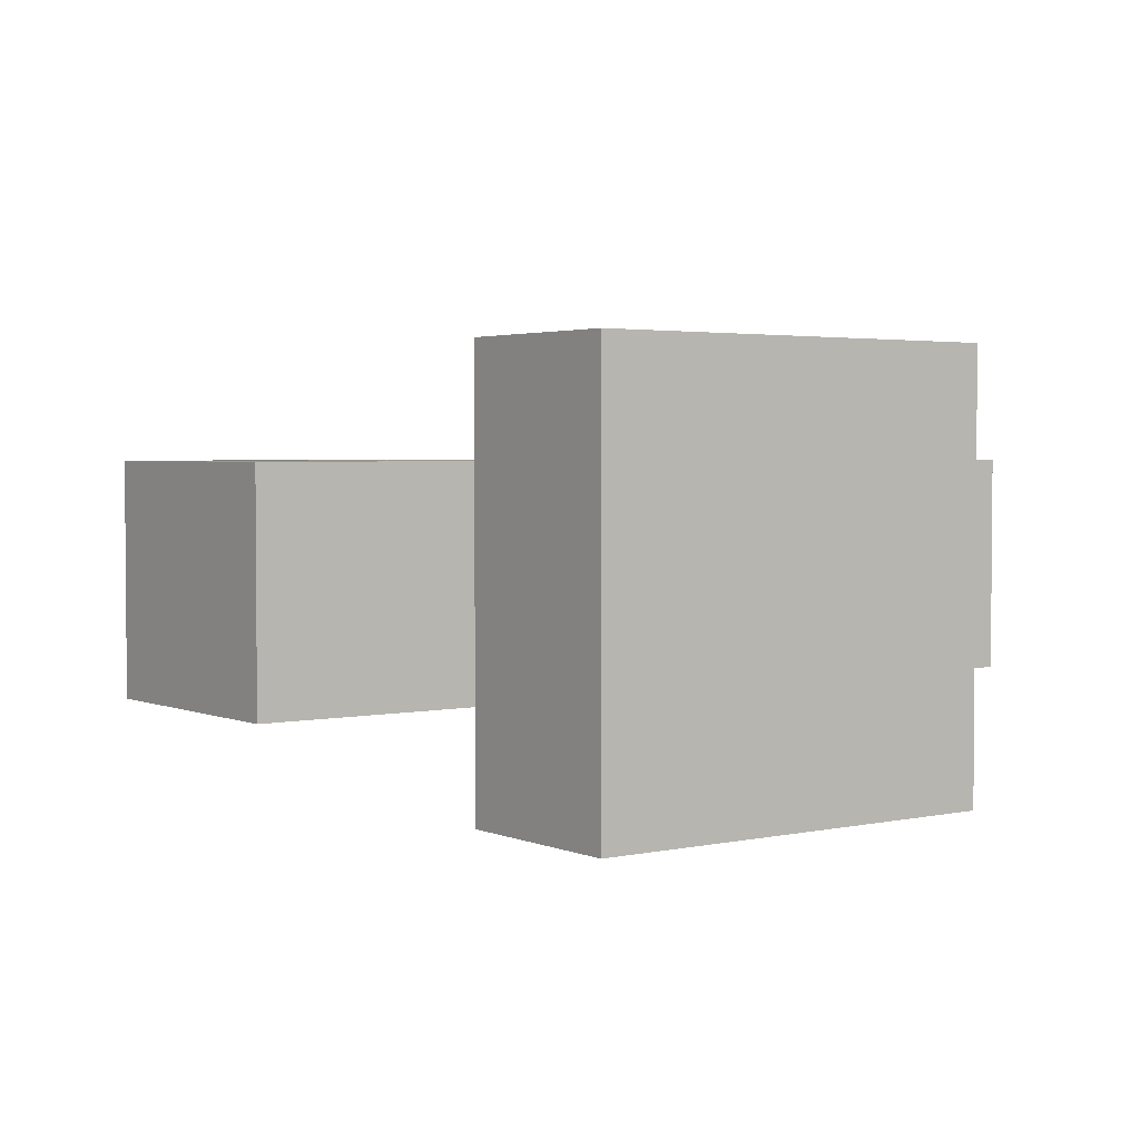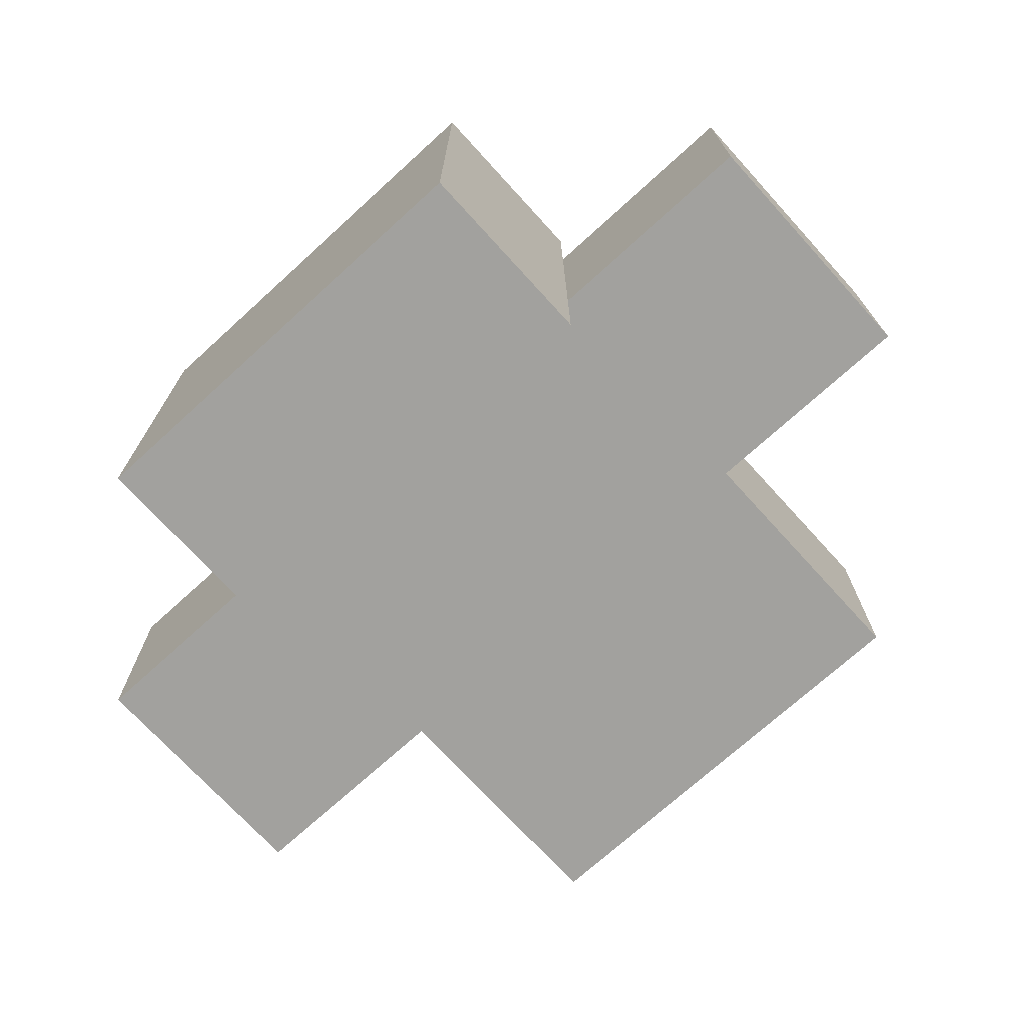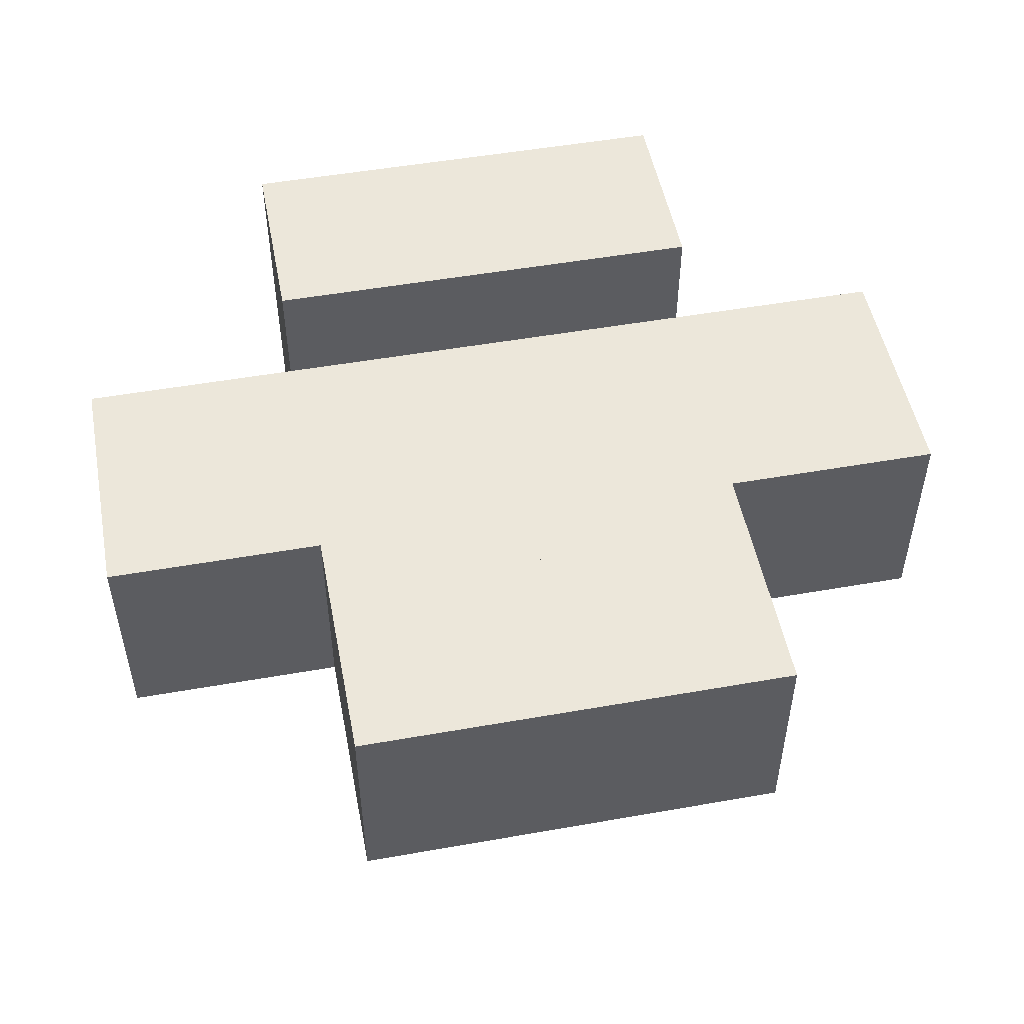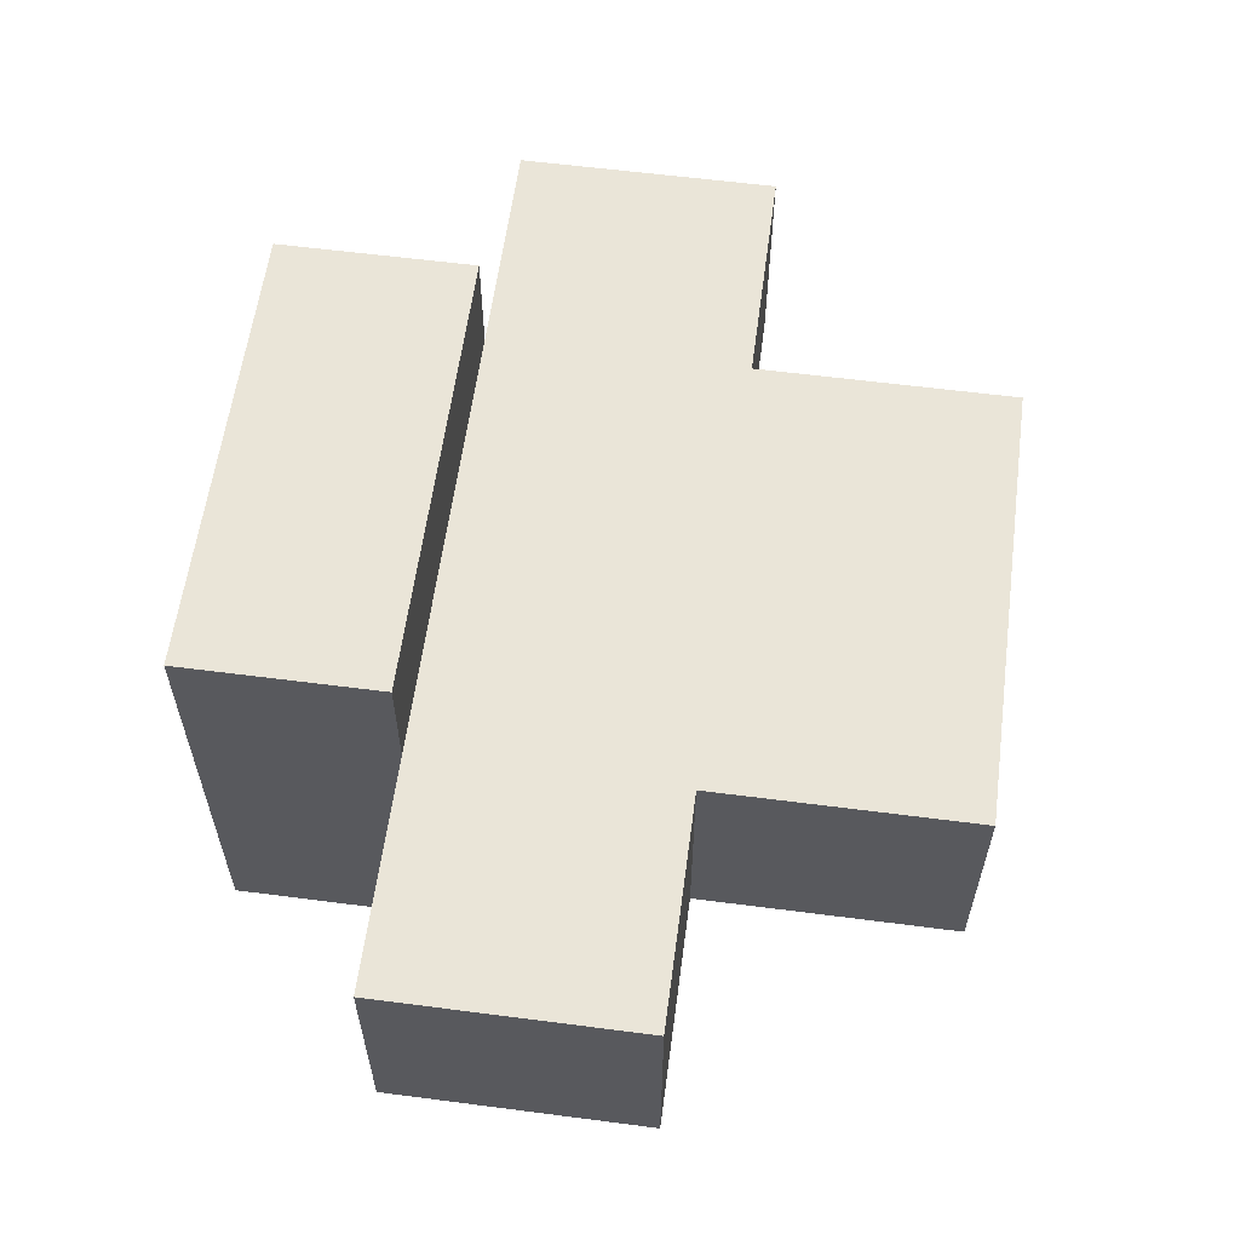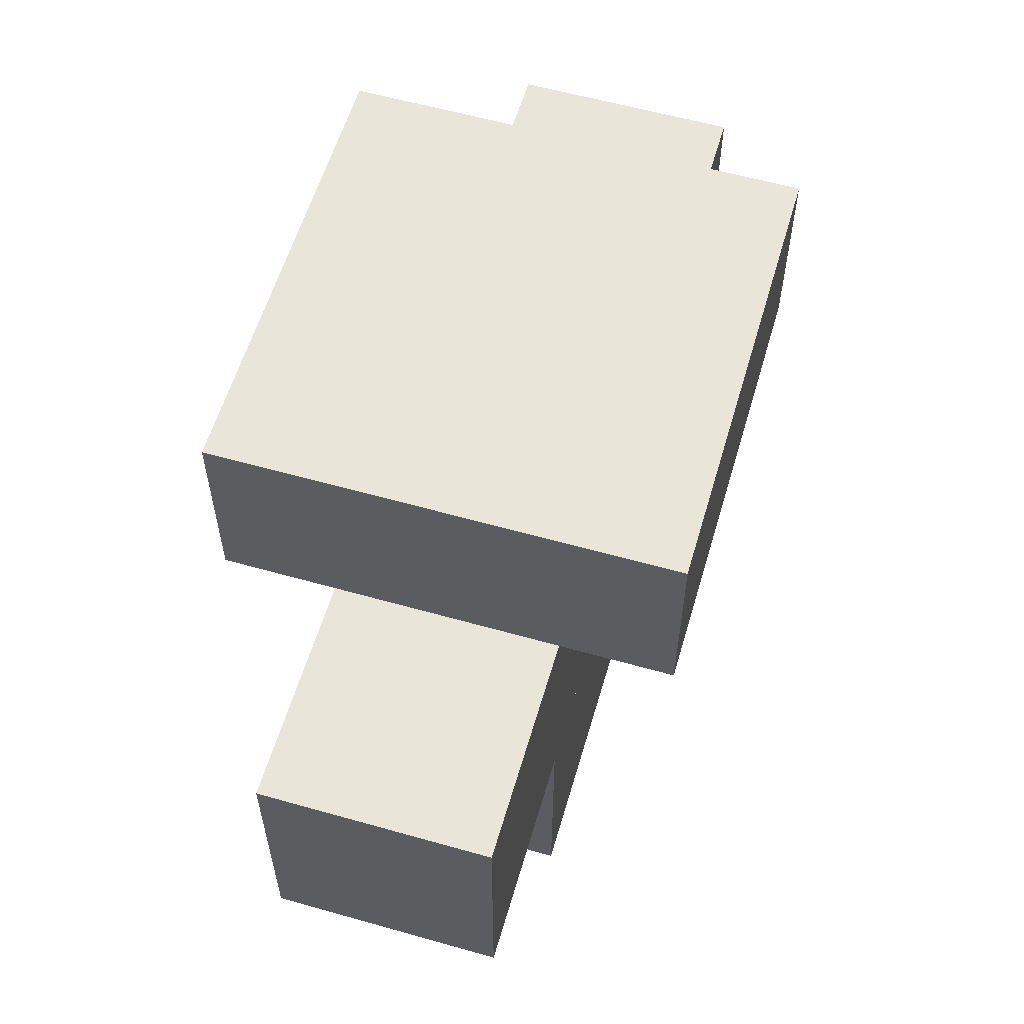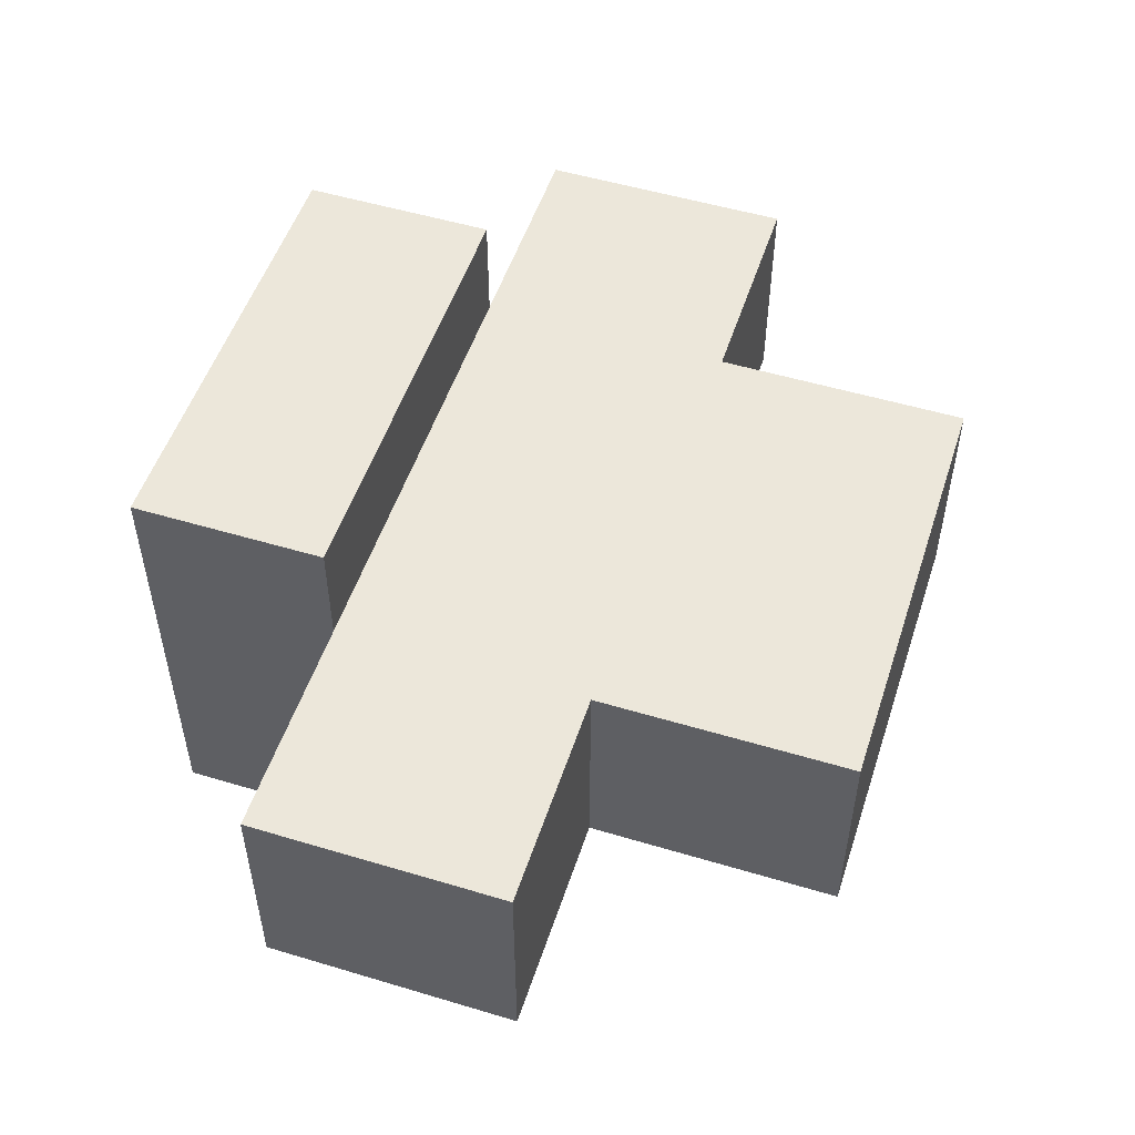
<metadata>
{"format":"obj","ext":"obj","renderer":"f3d","projection":"perspective","resolution":1024,"background":"white","views":[{"elev":2.9,"azim":143.8,"up":"+Z"},{"elev":-72.0,"azim":-137.7,"up":"+Z"},{"elev":50.9,"azim":-10.9,"up":"+Z"},{"elev":59.5,"azim":-82.4,"up":"+Z"},{"elev":58.5,"azim":-73.7,"up":"+Y"},{"elev":52.0,"azim":-72.0,"up":"+Z"}]}
</metadata>
<code>
o cube
v -2.565 2.921 -1.283
v -2.565 -0 -1.283
v -2.565 2.921 1.283
v -2.565 0 1.283
v 0 2.921 1.283
v 0 0 1.283
v -0 2.921 -1.283
v -0 -0 -1.283
f 1 2 3
f 2 4 3
f 8 6 2
f 6 4 2
f 7 8 1
f 8 2 1
f 3 4 5
f 4 6 5
f 5 6 7
f 6 8 7
f 5 7 3
f 7 1 3
o cube.000
v -0 2.921 -1.283
v -0 -0 -1.283
v 0 2.921 1.283
v 0 0 1.283
v 2.565 2.921 1.283
v 2.565 0 1.283
v 2.565 2.921 -1.283
v 2.565 -0 -1.283
f 9 10 11
f 10 12 11
f 13 15 11
f 15 9 11
f 13 14 15
f 14 16 15
f 16 14 10
f 14 12 10
f 15 16 9
f 16 10 9
f 11 12 13
f 12 14 13
o cube.001
v -2.565 5.843 -1.283
v -2.565 2.921 -1.283
v -2.565 5.843 1.283
v -2.565 2.921 1.283
v 2.565 5.843 1.283
v 2.565 2.921 1.283
v 2.565 5.843 -1.283
v 2.565 2.921 -1.283
f 17 18 19
f 18 20 19
f 21 22 23
f 22 24 23
f 21 23 19
f 23 17 19
f 24 22 18
f 22 20 18
f 23 24 17
f 24 18 17
f 19 20 21
f 20 22 21
o cube.002
v 2.565 5.843 -1.283
v 2.565 2.921 -1.283
v 2.565 5.843 1.283
v 2.565 2.921 1.283
v 5.13 5.843 1.283
v 5.13 2.921 1.283
v 5.13 5.843 -1.283
v 5.13 2.921 -1.283
f 25 26 27
f 26 28 27
f 29 30 31
f 30 32 31
f 29 31 27
f 31 25 27
f 32 30 26
f 30 28 26
f 31 32 25
f 32 26 25
f 27 28 29
f 28 30 29
o cube.003
v -5.13 5.843 -1.283
v -5.13 2.921 -1.283
v -5.13 5.843 1.283
v -5.13 2.921 1.283
v -2.565 5.843 1.283
v -2.565 2.921 1.283
v -2.565 5.843 -1.283
v -2.565 2.921 -1.283
f 33 34 35
f 34 36 35
f 37 39 35
f 39 33 35
f 40 38 34
f 38 36 34
f 39 40 33
f 40 34 33
f 35 36 37
f 36 38 37
f 37 38 39
f 38 40 39
o cube.004
v -2.565 8.033 -2.565
v -2.565 5.843 -2.565
v -2.565 8.033 2.565
v -2.565 5.843 2.565
v 2.565 8.033 2.565
v 2.565 5.843 2.565
v 2.565 8.033 -2.565
v 2.565 5.843 -2.565
f 41 42 43
f 42 44 43
f 45 46 47
f 46 48 47
f 45 47 43
f 47 41 43
f 48 46 42
f 46 44 42
f 47 48 41
f 48 42 41
f 43 44 45
f 44 46 45

</code>
